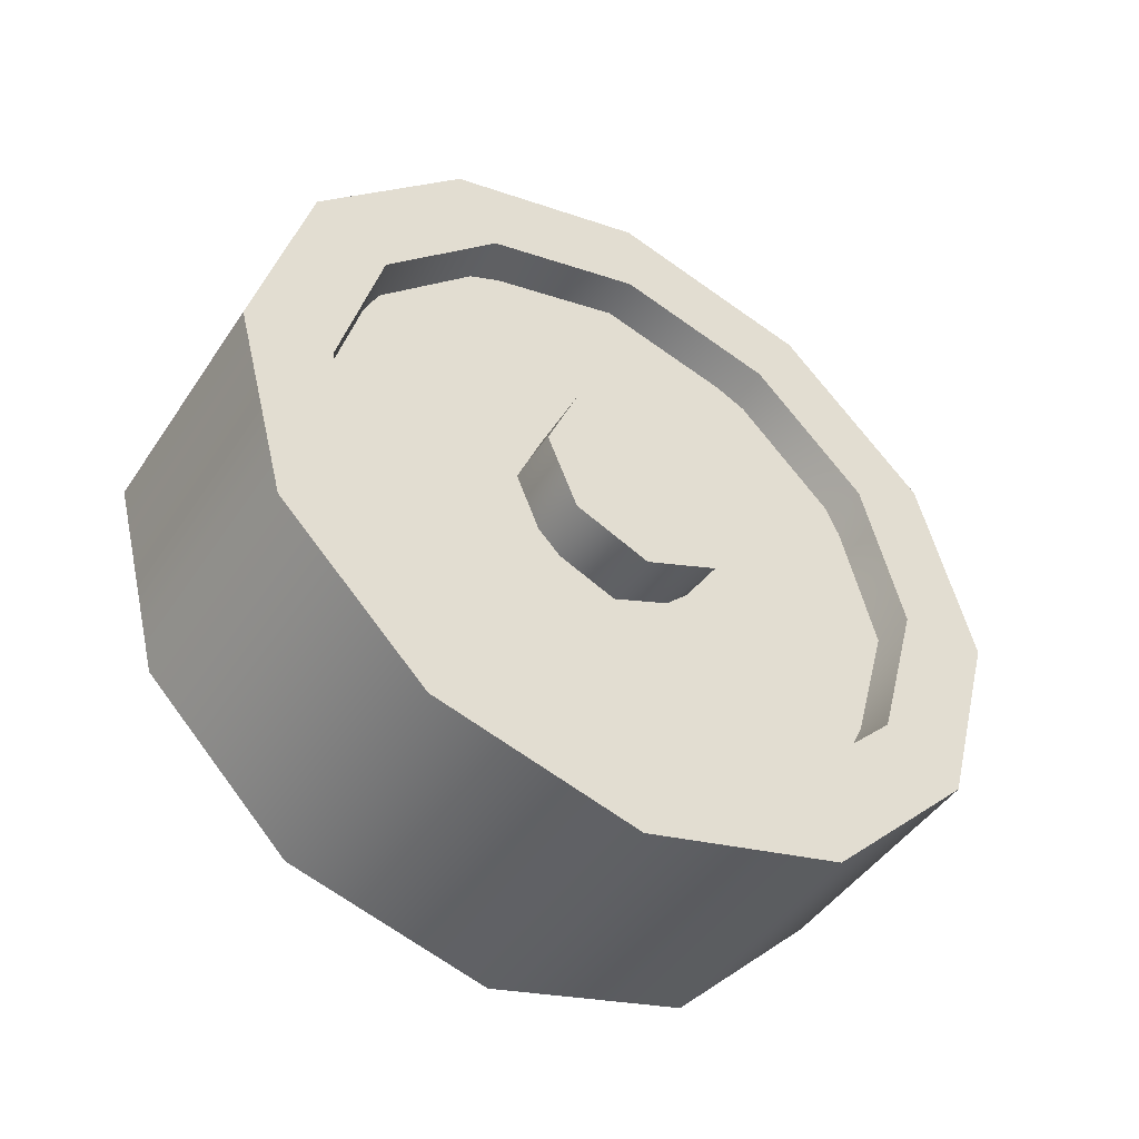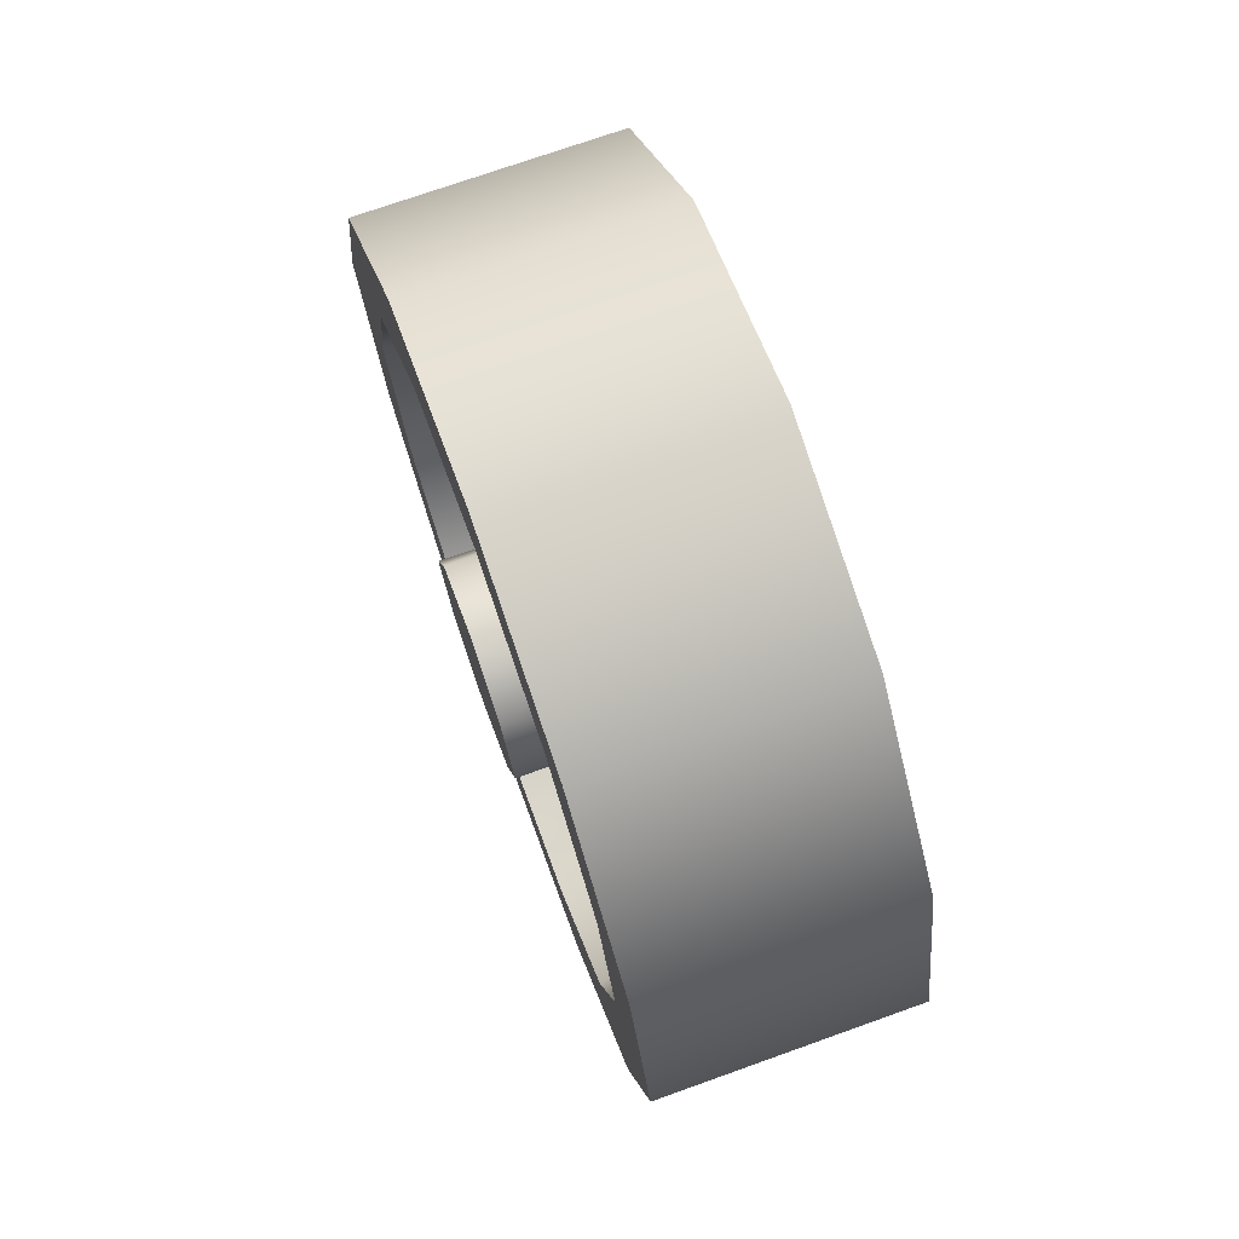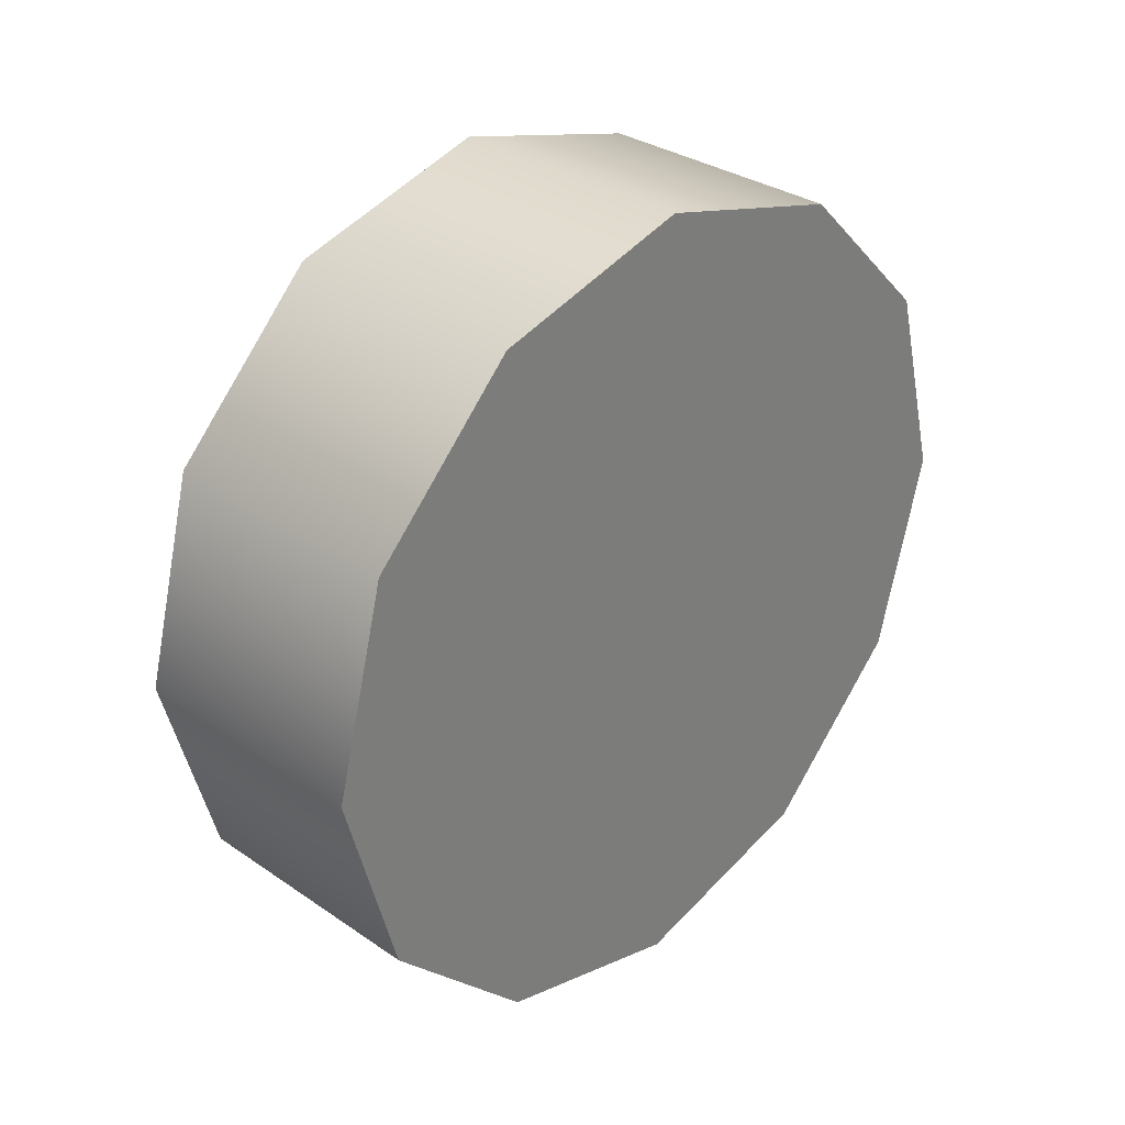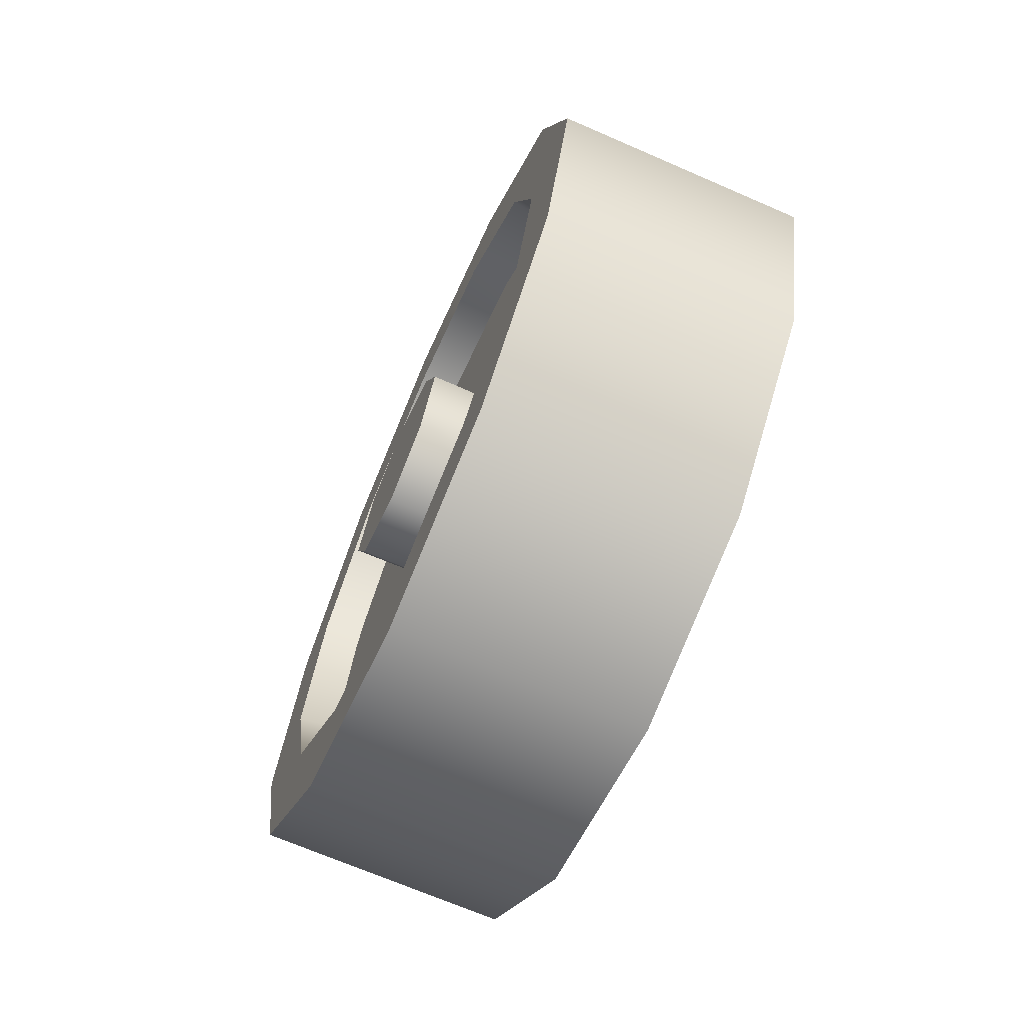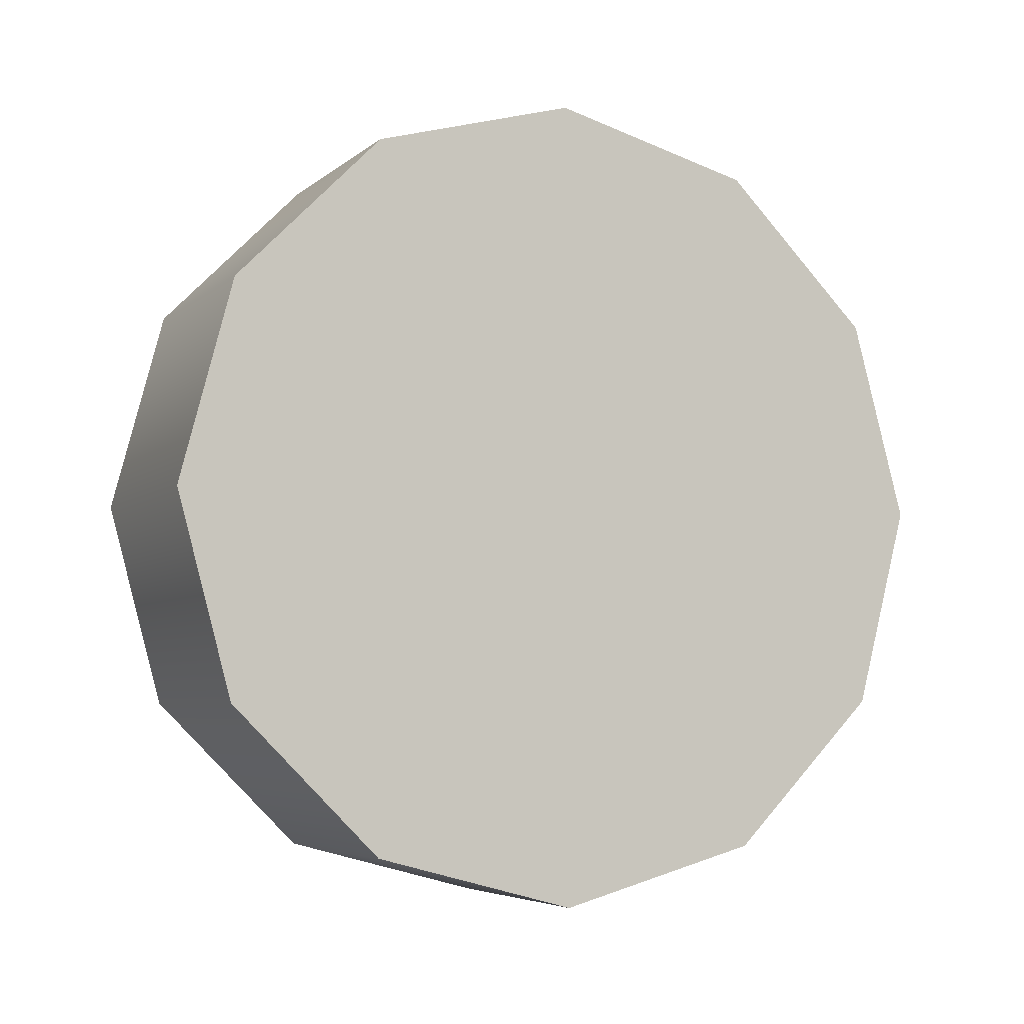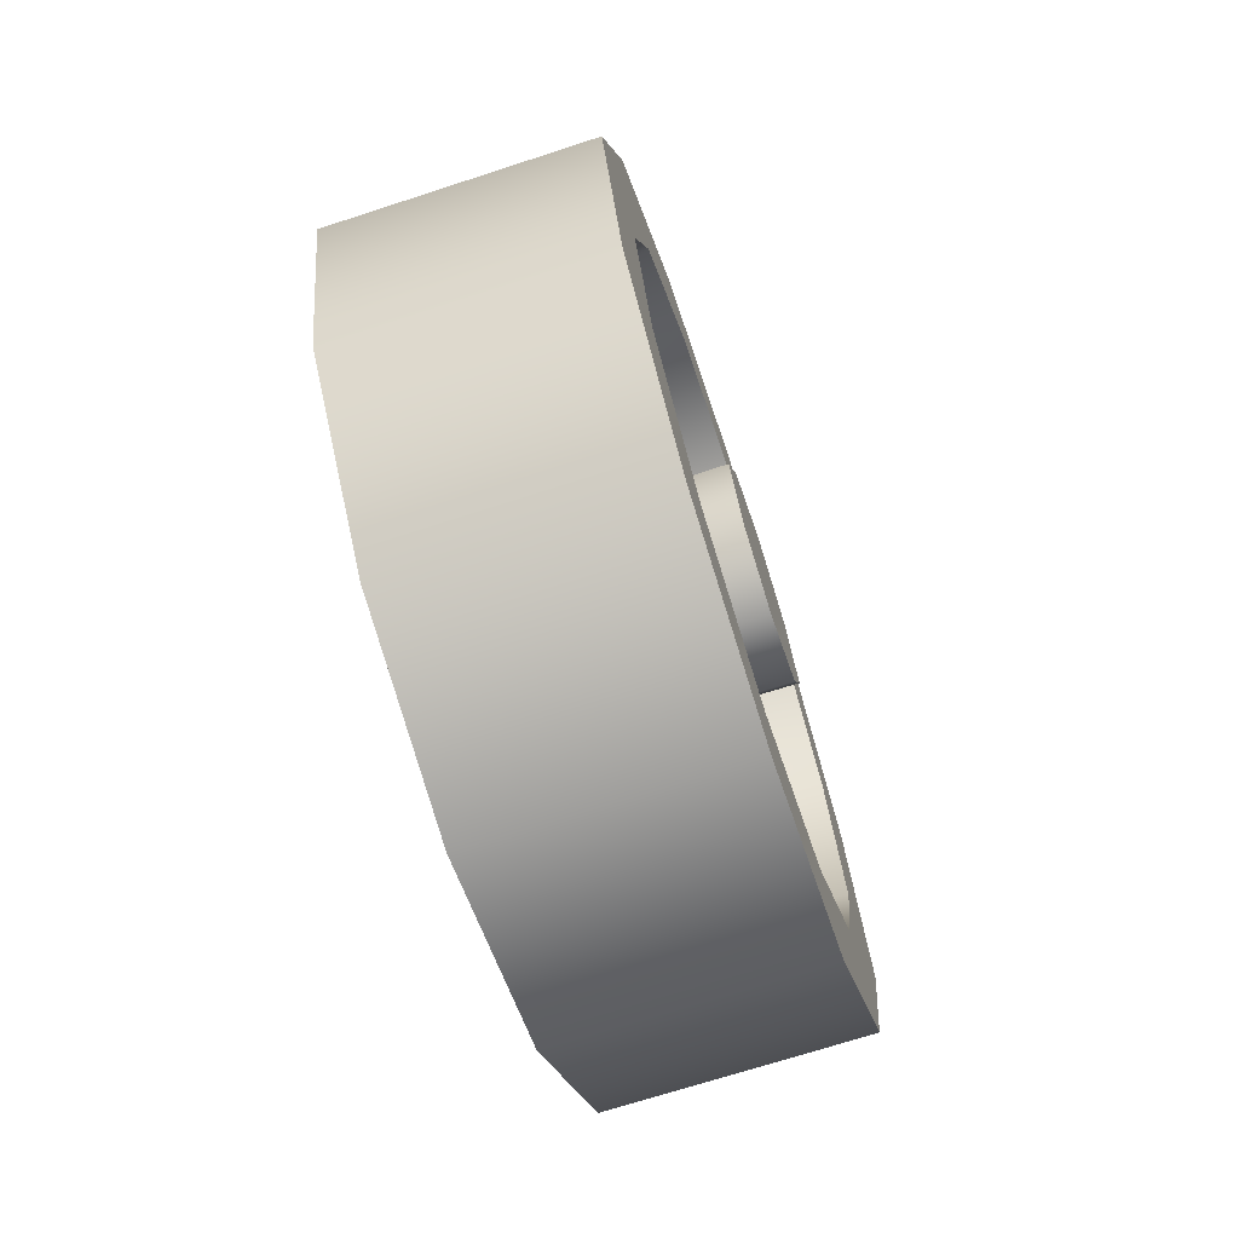
<metadata>
{"format":"obj","ext":"obj","renderer":"f3d","projection":"perspective","resolution":1024,"background":"white","views":[{"elev":-45.6,"azim":58.3,"up":"+Y"},{"elev":73.3,"azim":160.4,"up":"+Y"},{"elev":31.9,"azim":-136.2,"up":"+Y"},{"elev":-69.1,"azim":156.5,"up":"+Z"},{"elev":-5.2,"azim":-114.7,"up":"+Y"},{"elev":-70.6,"azim":18.0,"up":"+Z"}]}
</metadata>
<code>
v 0.8378 -0.5325 0.8026
v 0.8378 -0.7428 0.8594
v 1.098 -0.5325 0.8026
v 0.8378 -0.5325 0.8026
v 0.8378 -0.3217 0.4371
v 0.8378 -0.7428 0.8594
v 0.8378 -0.9557 0.07423
v 0.8378 -0.7455 0.01737
v 1.098 -0.9557 0.07423
v 1.098 -0.5325 0.8026
v 1.098 -0.7428 0.8594
v 1.098 -0.5786 0.7234
v 1.098 -0.9557 0.07423
v 1.098 -0.7455 0.01737
v 1.098 -0.9097 0.1535
v 1.098 -0.5786 0.7234
v 0.8528 -0.7432 0.7309
v 0.8528 -0.5436 0.6377
v 1.098 -0.9097 0.1535
v 0.8528 -0.7451 0.146
v 0.8528 -0.9447 0.2391
v 1.098 -0.3784 0.6482
v 1.098 -0.3217 0.4371
v 0.8378 -0.3784 0.6482
v 0.8378 -0.3797 0.2263
v 0.8378 -0.3217 0.4371
v 1.098 -0.3797 0.2263
v 0.8378 -0.5348 0.07292
v 1.098 -0.5348 0.07292
v 0.8378 -0.7455 0.01737
v 1.098 -0.7455 0.01737
v 1.098 -1.11 0.2286
v 1.098 -1.167 0.4397
v 0.8378 -1.11 0.2286
v 0.8378 -1.109 0.6505
v 0.8378 -1.167 0.4397
v 1.098 -1.109 0.6505
v 0.8378 -0.9535 0.8039
v 1.098 -0.9535 0.8039
v 1.098 -0.7428 0.8594
v 1.098 -0.458 0.6026
v 1.098 -0.4136 0.4374
v 1.098 -0.3784 0.6482
v 1.098 -0.3797 0.2263
v 1.098 -0.459 0.2724
v 1.098 -0.5348 0.07292
v 1.098 -0.5803 0.1524
v 1.098 -0.7452 0.109
v 1.098 -1.03 0.2742
v 1.098 -1.075 0.4394
v 1.098 -1.11 0.2286
v 1.098 -1.109 0.6505
v 1.098 -1.029 0.6044
v 1.098 -0.9535 0.8039
v 1.098 -0.9079 0.7244
v 1.098 -0.7431 0.7679
v 1.098 -0.458 0.6026
v 0.8528 -0.4507 0.4375
v 1.098 -0.459 0.2724
v 0.8528 -0.5449 0.2378
v 1.098 -0.5803 0.1524
v 1.098 -0.7452 0.109
v 1.098 -1.03 0.2742
v 0.8528 -1.038 0.4393
v 1.098 -1.029 0.6044
v 0.8528 -0.9434 0.639
v 1.098 -0.9079 0.7244
v 1.098 -0.7431 0.7679
v 0.8528 -0.7432 0.7309
v 1.057 -0.7441 0.05544
v 1.057 -0.4733 0.1676
v 1.057 -1.015 0.1676
v 1.115 -0.8216 0.516
v 0.8535 -0.7438 0.546
v 0.8535 -0.8521 0.4386
v 1.115 -0.6667 0.3609
v 0.8535 -0.7445 0.3309
v 0.8535 -0.6362 0.4382
v 1.115 -0.6667 0.3609
v 1.115 -0.6338 0.4384
v 1.115 -0.7441 0.3291
v 1.115 -0.7441 0.3291
v 1.115 -0.8216 0.3609
v 0.8535 -0.7445 0.3309
v 1.115 -0.8545 0.4384
v 1.115 -0.7441 0.5478
v 1.115 -0.6667 0.516
v 1.115 -0.6338 0.4384
v 1.115 -0.6667 0.516
v 1.115 -0.7441 0.5478
v 1.115 -0.8216 0.516
v 1.115 -0.8545 0.4384
v 1.115 -0.8216 0.3609
v 1.115 -0.7441 0.3291
v 0.8378 -0.3784 0.6482
v 0.8378 -0.3797 0.2263
v 0.8378 -0.5348 0.07292
v 0.8378 -0.7455 0.01737
v 0.8378 -0.9557 0.07423
v 0.8378 -1.11 0.2286
v 0.8378 -1.167 0.4397
v 0.8378 -1.109 0.6505
v 0.8378 -0.9535 0.8039
v 1.098 -0.7455 0.01737
v 1.098 -0.7431 0.7679
v 1.098 -0.3217 0.4371
v 1.098 -1.167 0.4397
v 1.098 -0.4136 0.4374
v 1.098 -1.075 0.4394
v 1.057 -0.3612 0.4384
v 1.057 -0.4733 0.7092
v 1.057 -0.7441 0.8214
v 1.057 -1.015 0.7092
v 1.057 -1.127 0.4384
g group_40_140627936641328
f 1 2 3
f 4 5 6
f 7 8 9
f 10 11 12
f 13 14 15
f 16 17 18
f 19 20 21
f 3 22 1
f 22 23 24
f 25 26 27
f 28 25 29
f 30 28 31
f 9 32 7
f 32 33 34
f 35 36 37
f 38 35 39
f 2 38 40
f 12 41 10
f 41 42 43
f 44 42 45
f 46 45 47
f 14 47 48
f 15 49 13
f 49 50 51
f 52 50 53
f 54 53 55
f 11 55 56
f 18 57 16
f 18 58 57
f 59 58 60
f 61 59 60
f 62 61 20
f 21 63 19
f 21 64 63
f 65 64 66
f 67 65 66
f 68 67 69
f 70 71 72
f 73 74 75
f 76 77 78
f 79 80 81
f 82 83 84
f 83 75 84
f 75 85 73
f 86 87 74
f 87 78 74
f 78 88 76
f 80 89 90
f 91 92 93
f 91 93 81
f 90 91 81
f 80 90 81
f 73 86 74
f 76 94 77
f 83 85 75
f 87 88 78
f 2 40 3
f 4 95 5
f 5 96 97
f 5 97 98
f 98 99 100
f 100 101 102
f 98 100 102
f 102 103 6
f 98 102 6
f 5 98 6
f 8 104 9
f 11 56 12
f 14 48 15
f 16 105 17
f 19 62 20
f 22 24 1
f 23 26 24
f 26 23 27
f 25 27 29
f 28 29 31
f 32 34 7
f 33 36 34
f 36 33 37
f 35 37 39
f 38 39 40
f 41 43 10
f 42 106 43
f 44 106 42
f 46 44 45
f 14 46 47
f 49 51 13
f 50 107 51
f 52 107 50
f 54 52 53
f 11 54 55
f 58 108 57
f 59 108 58
f 61 60 20
f 64 109 63
f 65 109 64
f 67 66 69
f 71 110 111
f 111 112 113
f 113 114 72
f 111 113 72
f 71 111 72

</code>
